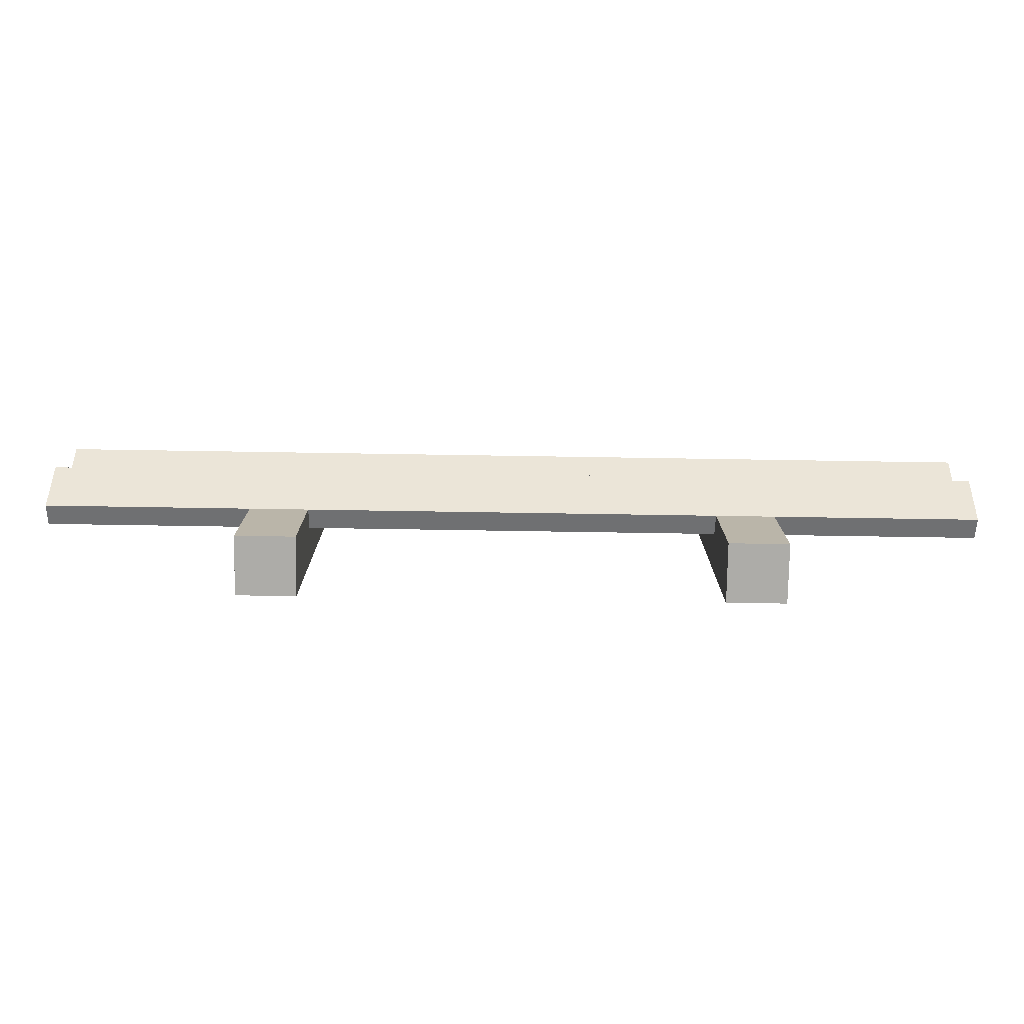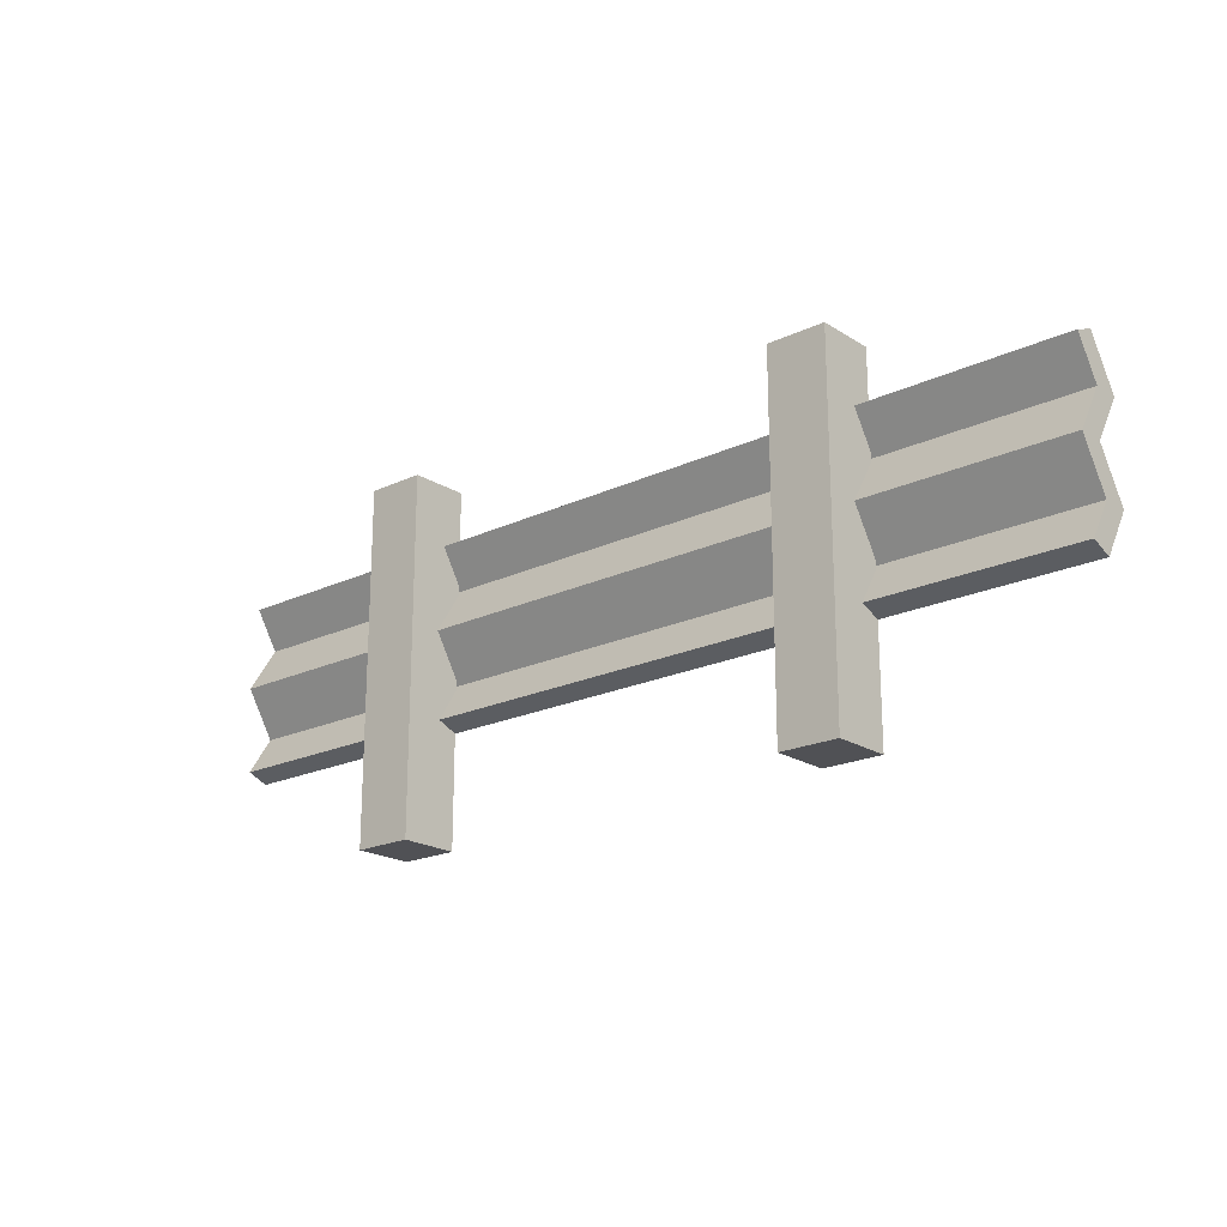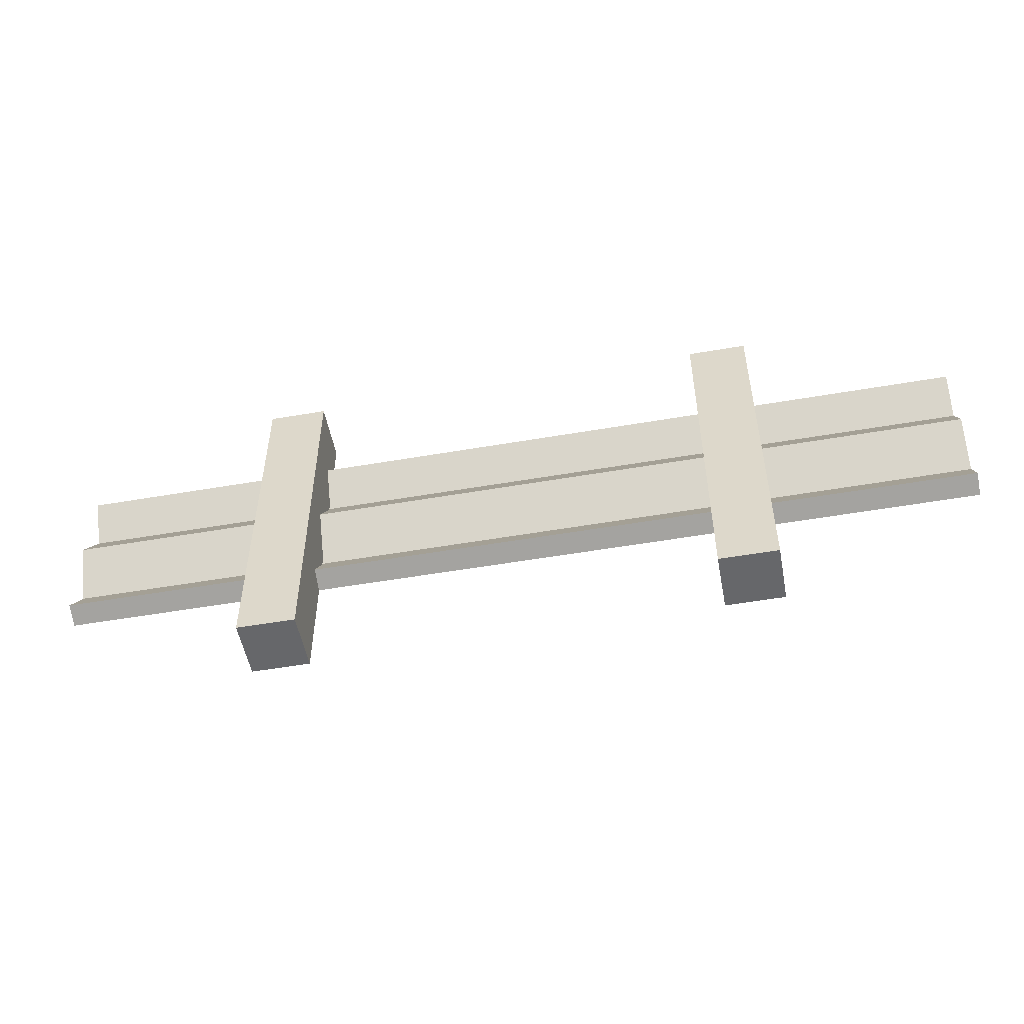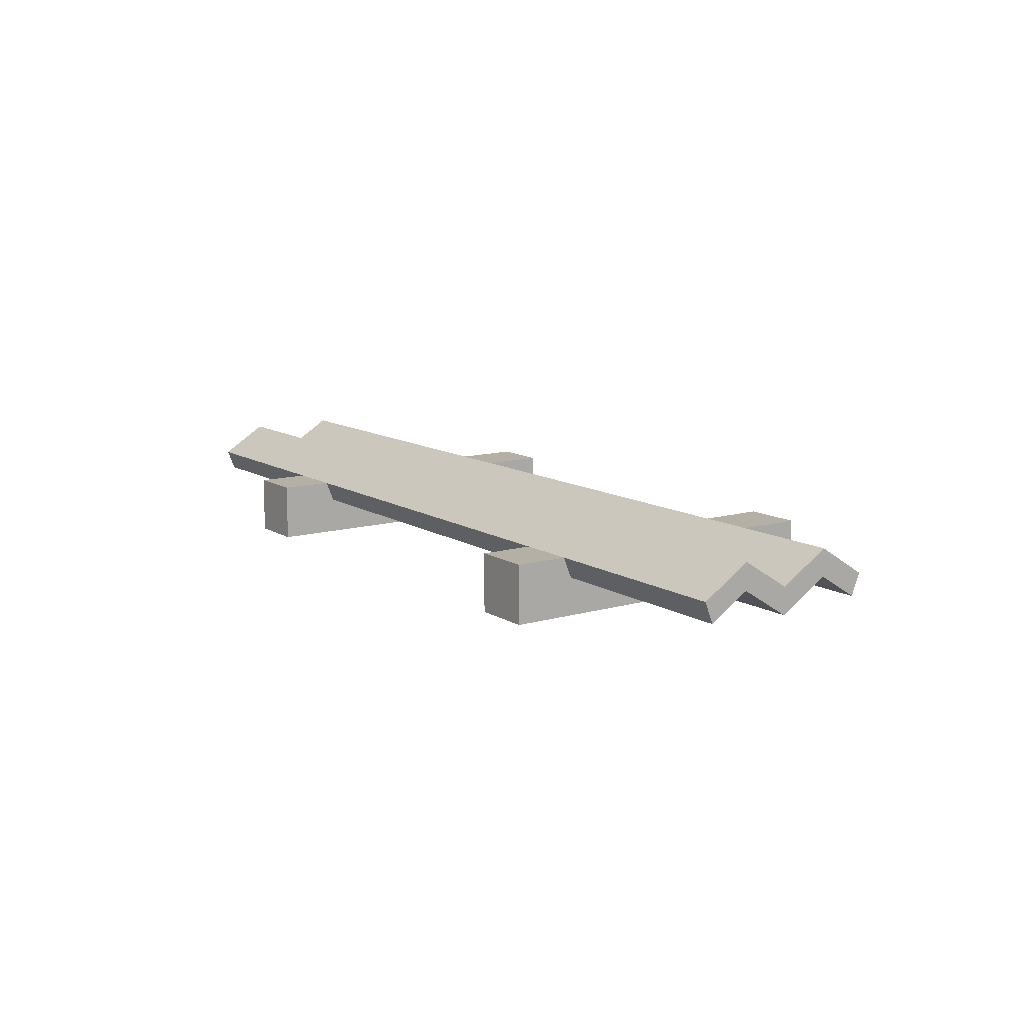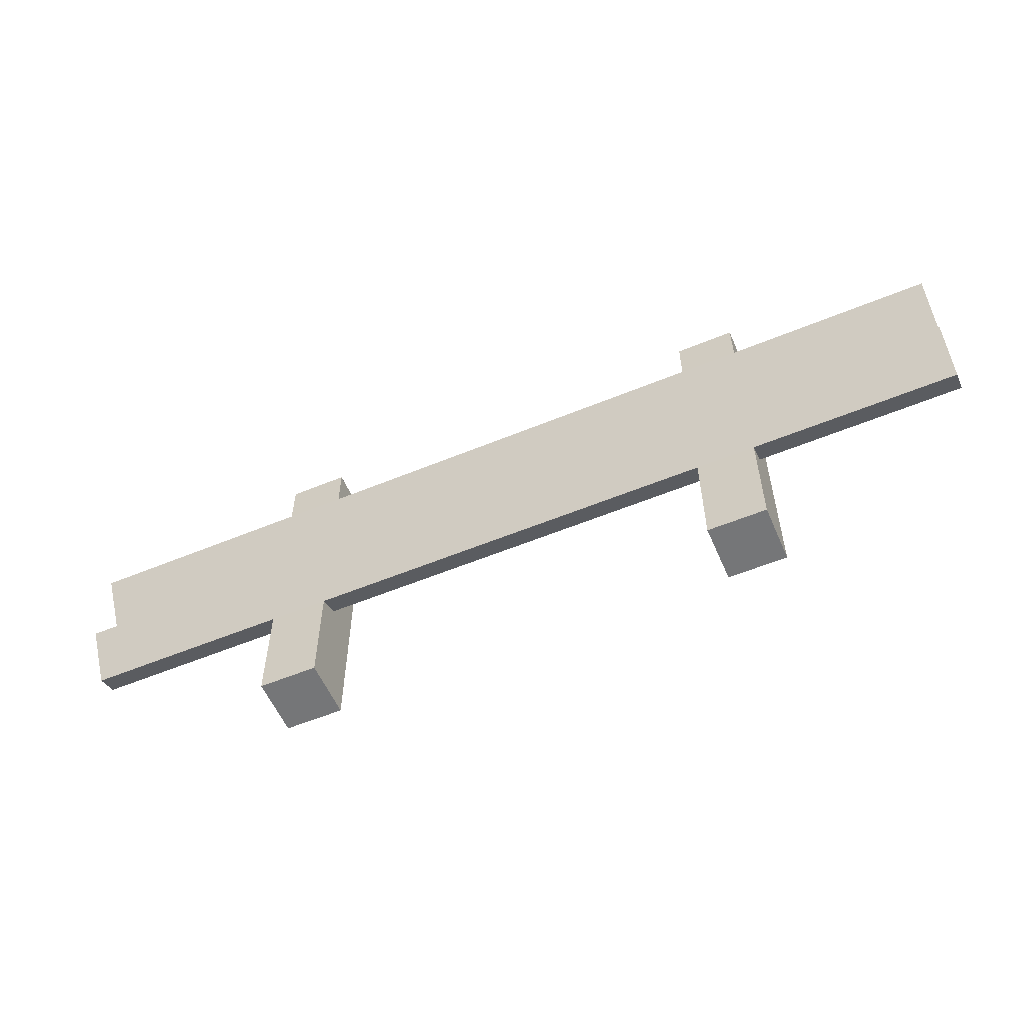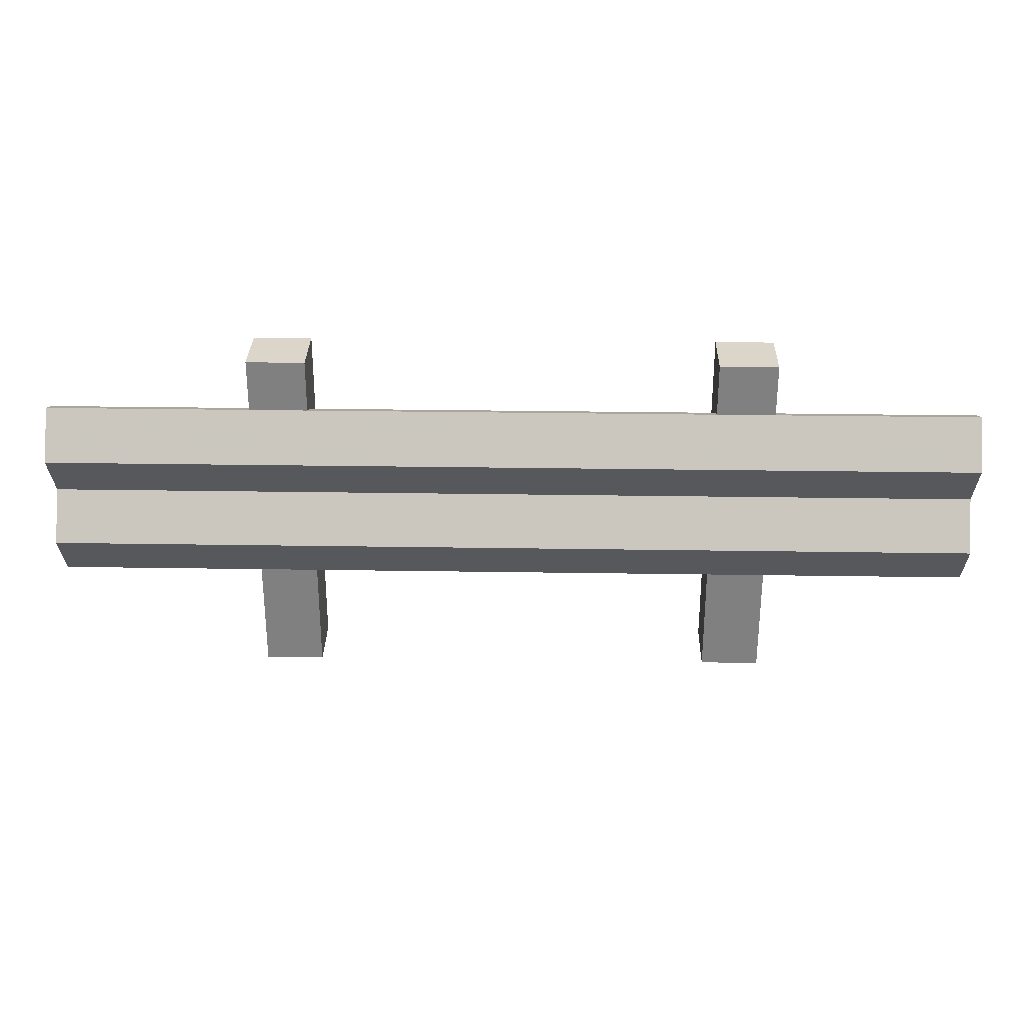
<metadata>
{"format":"obj","ext":"obj","renderer":"f3d","projection":"perspective","resolution":1024,"background":"white","views":[{"elev":-76.6,"azim":-0.9,"up":"+Y"},{"elev":-20.2,"azim":-139.2,"up":"+Y"},{"elev":-52.1,"azim":-169.4,"up":"+Y"},{"elev":11.7,"azim":-124.9,"up":"+Z"},{"elev":-56.8,"azim":23.3,"up":"+Y"},{"elev":29.8,"azim":1.3,"up":"+Y"}]}
</metadata>
<code>
o Spline_Road_Fence_Cube.019
v 0.4375 0 0
v 0.4375 0.75 0
v 0.4375 0 -0.125
v 0.4375 0.75 -0.125
v 0.5625 0 0
v 0.5625 0.75 0
v 0.5625 0 -0.125
v 0.5625 0.75 -0.125
v -0.4375 0 -0.125
v -0.4375 0.75 -0.125
v -0.4375 0 -0
v -0.4375 0.75 -0
v -0.5625 0 -0.125
v -0.5625 0.75 -0.125
v -0.5625 0 -0
v -0.5625 0.75 -0
v -1 0.2375 0
v 1 0.2375 0
v -1 0.3375 0.0625
v 1 0.3375 0.0625
v -1 0.4375 0
v 1 0.4375 0
v -1 0.5375 0.0625
v 1 0.5375 0.0625
v -1 0.6375 0
v 1 0.6375 0
v -1 0.2554 -0.04472
v 1 0.2554 -0.04472
v -1 0.3375 0.006598
v 1 0.3375 0.006598
v -1 0.4375 -0.0559
v 1 0.4375 -0.0559
v -1 0.5375 0.006598
v 1 0.5375 0.006598
v -1 0.6196 -0.04472
v 1 0.6196 -0.04472
v -0.6667 0.2375 0
v -0.3333 0.2375 0
v 0 0.2375 0
v 0.3333 0.2375 0
v 0.6667 0.2375 0
v 0.6667 0.3375 0.0625
v 0.3333 0.3375 0.0625
v -0 0.3375 0.0625
v -0.3333 0.3375 0.0625
v -0.6667 0.3375 0.0625
v 0.6667 0.4375 0
v 0.3333 0.4375 0
v -0 0.4375 0
v -0.3333 0.4375 0
v -0.6667 0.4375 0
v 0.6667 0.5375 0.0625
v 0.3333 0.5375 0.0625
v -0 0.5375 0.0625
v -0.3333 0.5375 0.0625
v -0.6667 0.5375 0.0625
v 0.6667 0.6375 0
v 0.3333 0.6375 0
v -0 0.6375 0
v -0.3333 0.6375 0
v -0.6667 0.6375 0
v -0.6667 0.2554 -0.04472
v -0.3333 0.2554 -0.04472
v 0 0.2554 -0.04472
v 0.3333 0.2554 -0.04472
v 0.6667 0.2554 -0.04472
v 0.6667 0.3375 0.006598
v 0.3333 0.3375 0.006598
v -0 0.3375 0.006598
v -0.3333 0.3375 0.006598
v -0.6667 0.3375 0.006598
v 0.6667 0.4375 -0.0559
v 0.3333 0.4375 -0.0559
v -0 0.4375 -0.0559
v -0.3333 0.4375 -0.0559
v -0.6667 0.4375 -0.0559
v 0.6667 0.5375 0.006598
v 0.3333 0.5375 0.006598
v -0 0.5375 0.006598
v -0.3333 0.5375 0.006598
v -0.6667 0.5375 0.006598
v 0.6667 0.6196 -0.04472
v 0.3333 0.6196 -0.04472
v -0 0.6196 -0.04472
v -0.3333 0.6196 -0.04472
v -0.6667 0.6196 -0.04472
f 1 2 4 3
f 3 4 8 7
f 7 8 6 5
f 5 6 2 1
f 3 7 5 1
f 8 4 2 6
f 9 10 12 11
f 11 12 16 15
f 15 16 14 13
f 13 14 10 9
f 11 15 13 9
f 16 12 10 14
f 41 18 20 42
f 42 20 22 47
f 47 22 24 52
f 52 24 26 57
f 66 67 30 28
f 67 72 32 30
f 72 77 34 32
f 77 82 36 34
f 17 19 29 27
f 37 17 27 62
f 20 18 28 30
f 22 20 30 32
f 19 21 31 29
f 24 22 32 34
f 21 23 33 31
f 57 26 36 82
f 26 24 34 36
f 23 25 35 33
f 25 61 86 35
f 61 60 85 86
f 60 59 84 85
f 59 58 83 84
f 58 57 82 83
f 18 41 66 28
f 41 40 65 66
f 40 39 64 65
f 39 38 63 64
f 38 37 62 63
f 33 35 86 81
f 81 86 85 80
f 80 85 84 79
f 79 84 83 78
f 78 83 82 77
f 31 33 81 76
f 76 81 80 75
f 75 80 79 74
f 74 79 78 73
f 73 78 77 72
f 29 31 76 71
f 71 76 75 70
f 70 75 74 69
f 69 74 73 68
f 68 73 72 67
f 27 29 71 62
f 62 71 70 63
f 63 70 69 64
f 64 69 68 65
f 65 68 67 66
f 23 56 61 25
f 56 55 60 61
f 55 54 59 60
f 54 53 58 59
f 53 52 57 58
f 21 51 56 23
f 51 50 55 56
f 50 49 54 55
f 49 48 53 54
f 48 47 52 53
f 19 46 51 21
f 46 45 50 51
f 45 44 49 50
f 44 43 48 49
f 43 42 47 48
f 17 37 46 19
f 37 38 45 46
f 38 39 44 45
f 39 40 43 44
f 40 41 42 43

</code>
